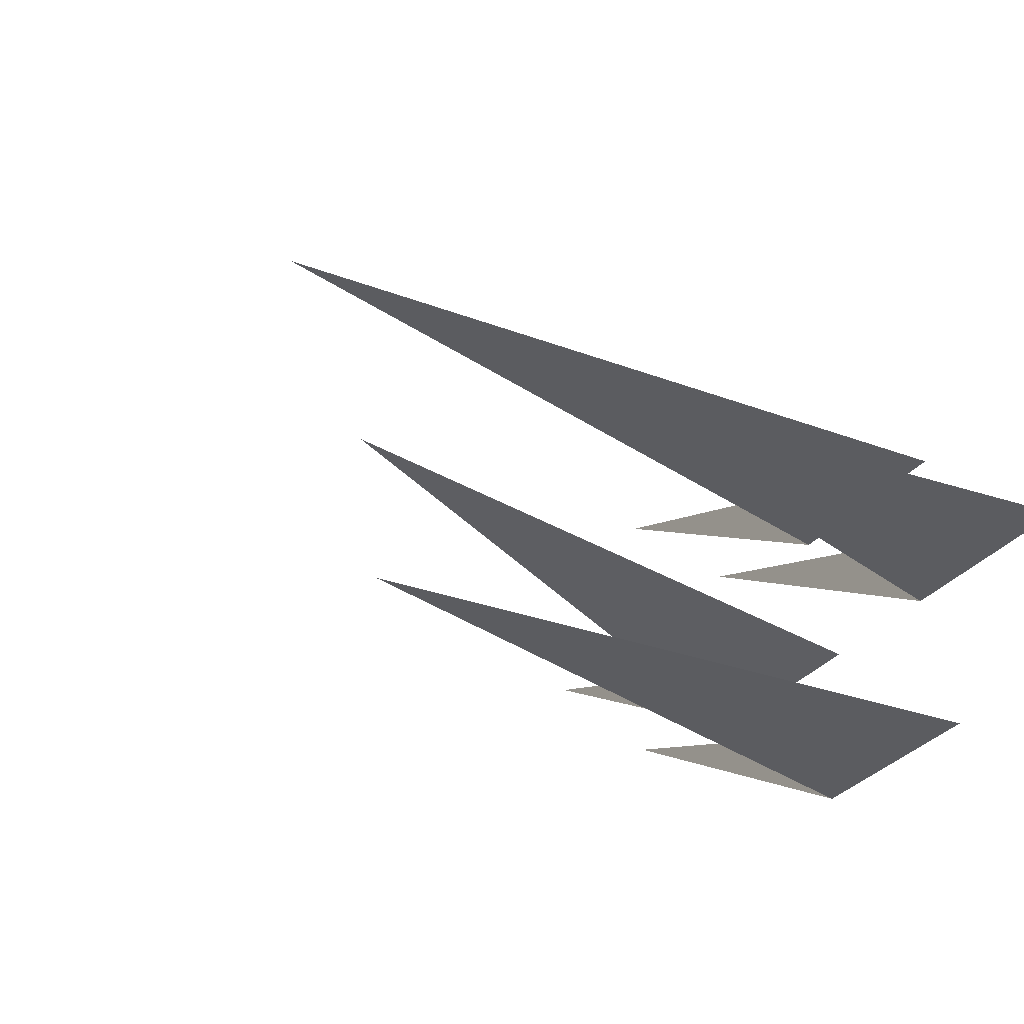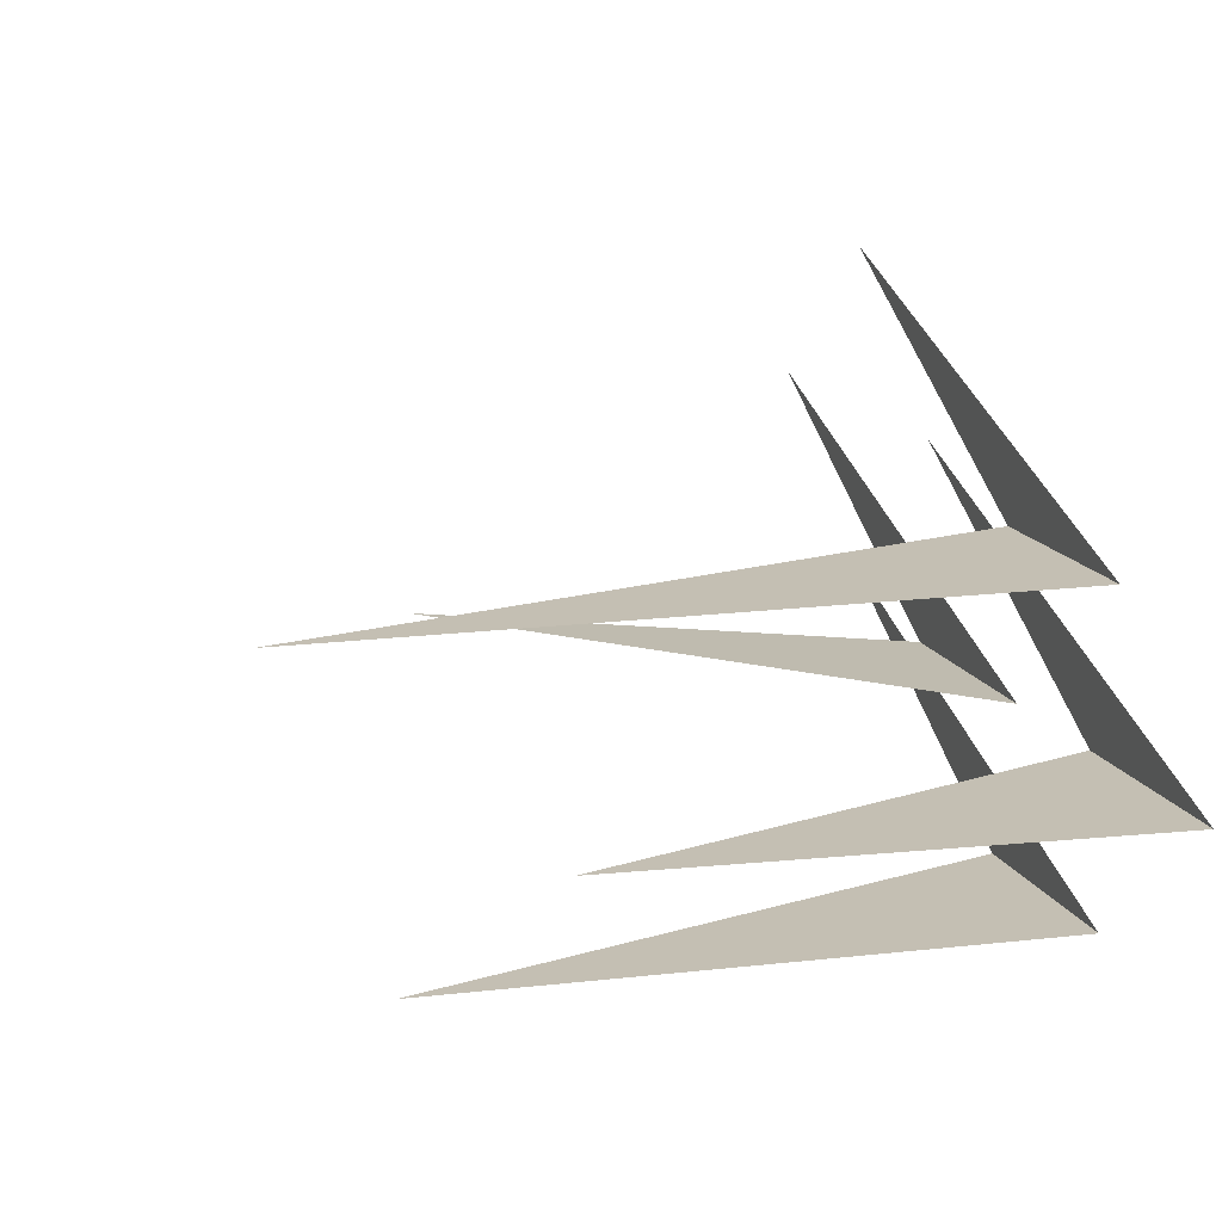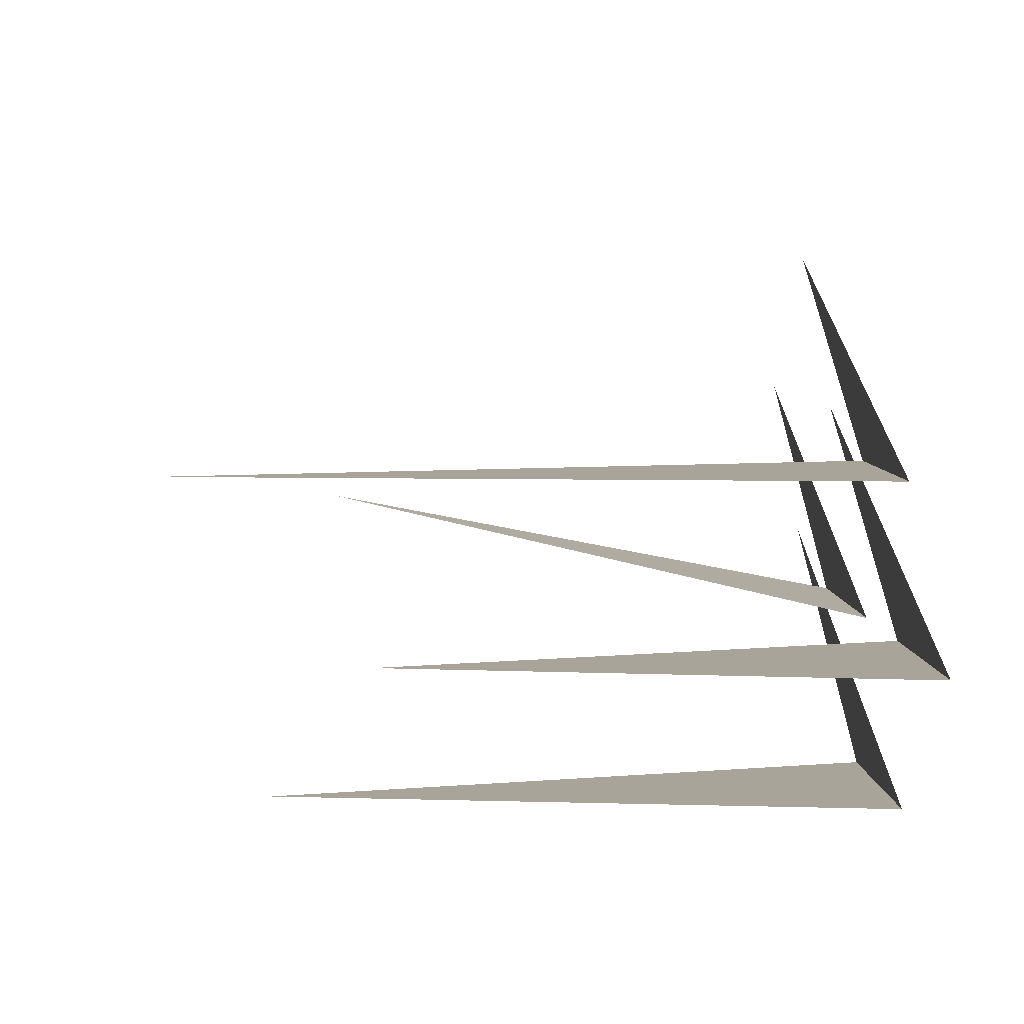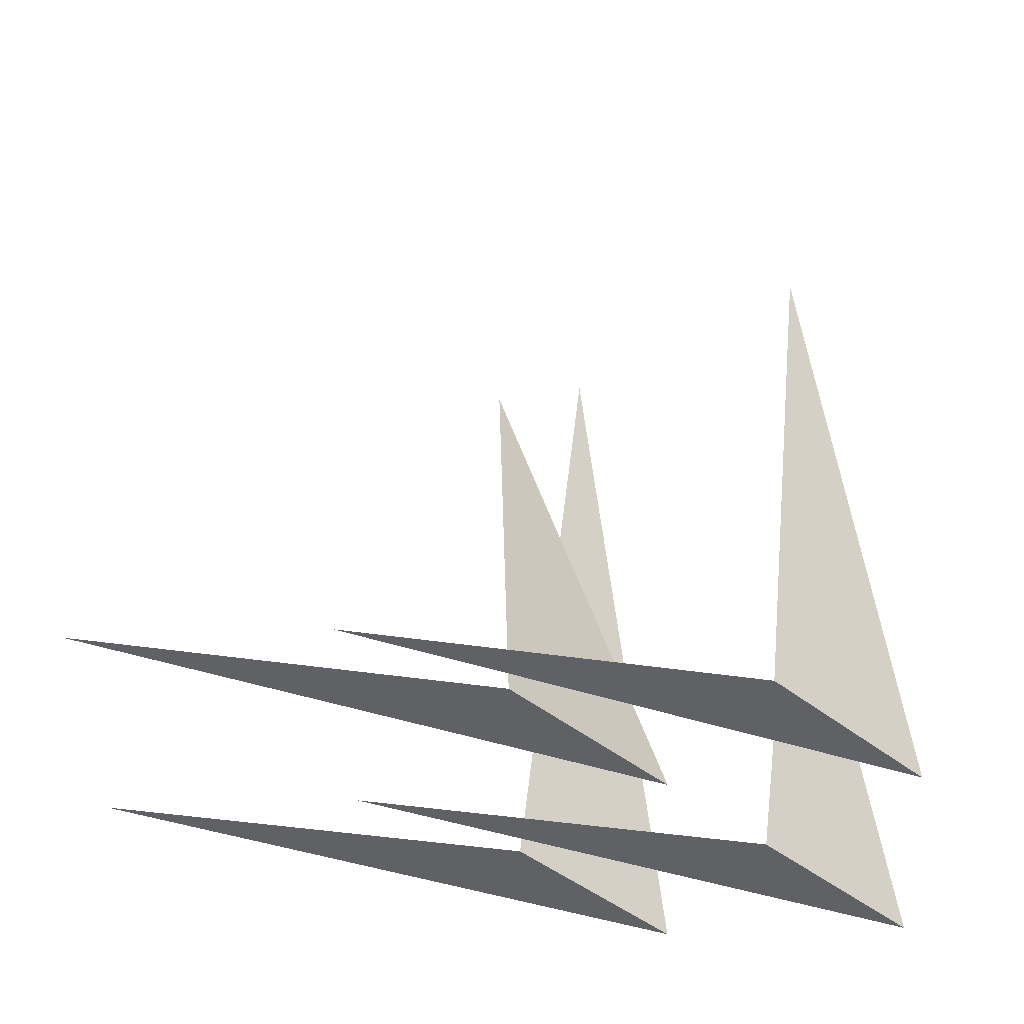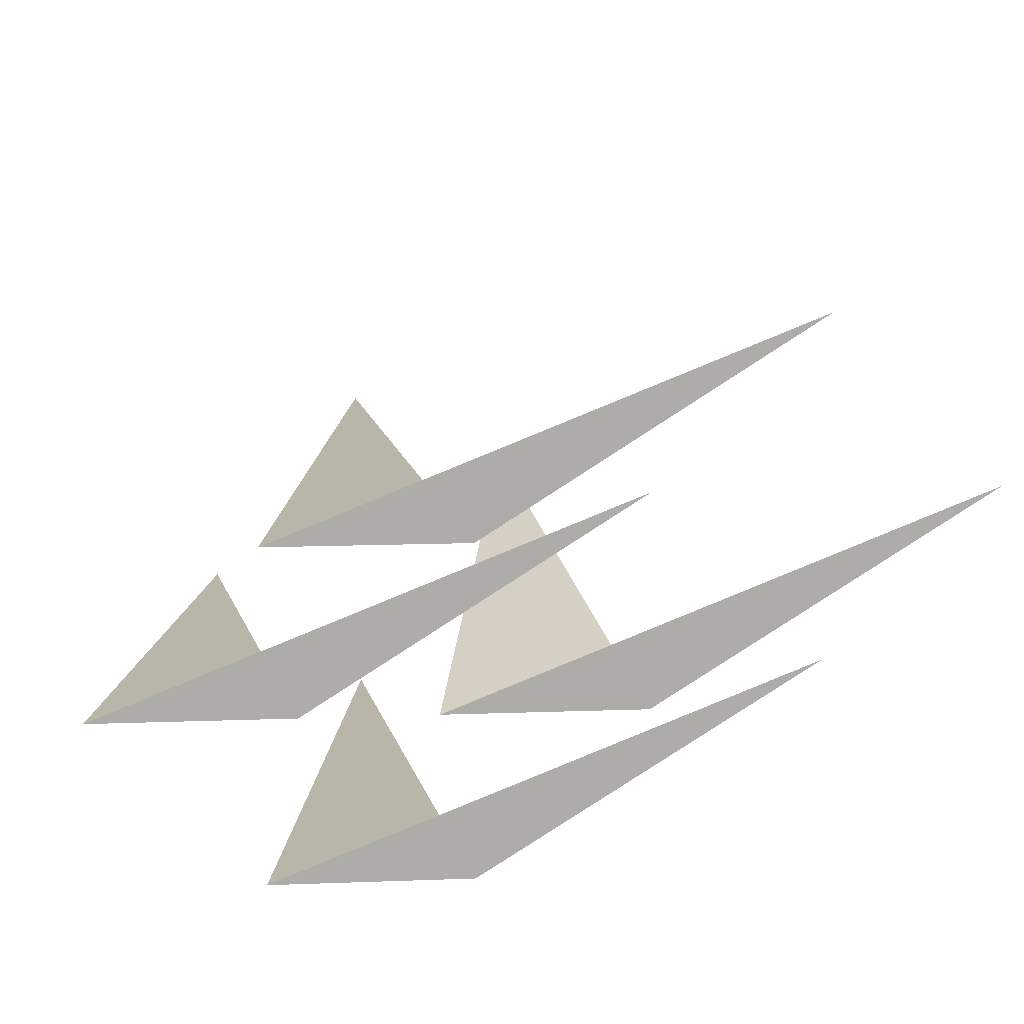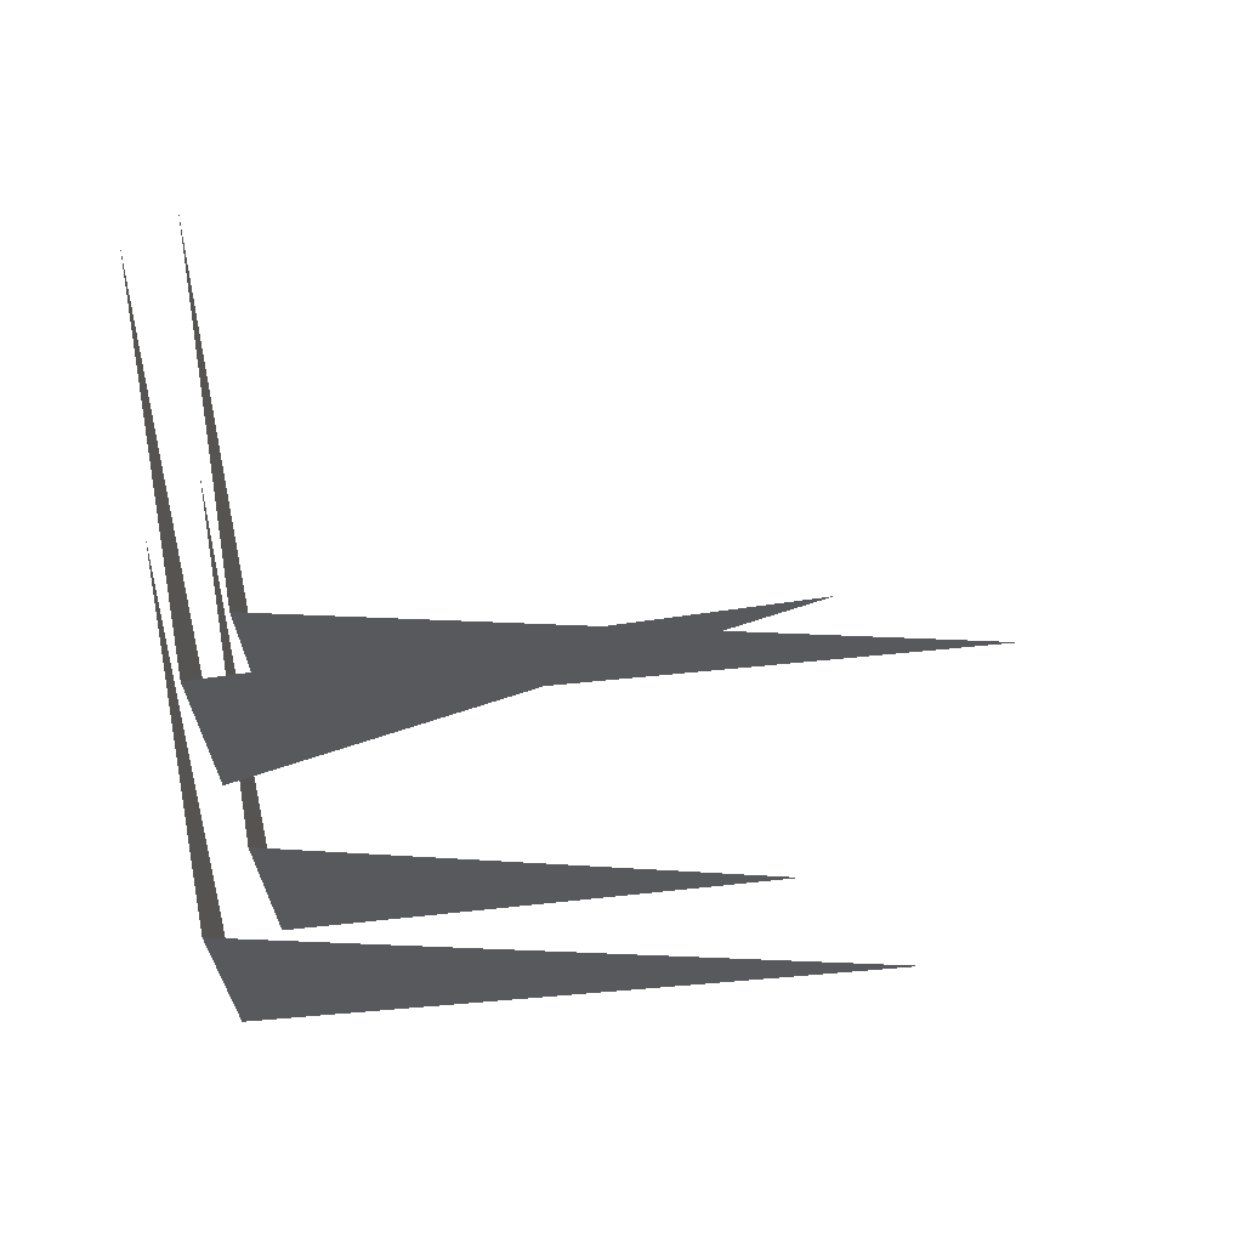
<metadata>
{"format":"obj","ext":"obj","renderer":"f3d","projection":"perspective","resolution":1024,"background":"white","views":[{"elev":-34.9,"azim":-123.9,"up":"+Z"},{"elev":17.7,"azim":-111.0,"up":"+Z"},{"elev":7.3,"azim":-94.4,"up":"+Z"},{"elev":-45.7,"azim":137.6,"up":"+Y"},{"elev":13.4,"azim":-4.7,"up":"+Z"},{"elev":-30.1,"azim":93.2,"up":"+Z"}]}
</metadata>
<code>
g FiloErba
v 0.12 -8.742e-09 -0.2
v 0 0.7663 -0.2
v -0.12 -8.742e-09 -0.2
v -0.12 -8.742e-09 -0.2
v 0.12 -8.742e-09 -0.2
v 0.5181 2.377e-09 0.05439
v -0.08 0 -1.49e-08
v -0.2 0.6406 -3.336e-08
v -0.32 0 1.49e-08
v -0.32 0 1.49e-08
v -0.08 0 -1.49e-08
v 0.3181 1.112e-08 0.2544
v 0.12 8.742e-09 0.2
v 0 0.9 0.2
v -0.12 8.742e-09 0.2
v -0.12 8.742e-09 0.2
v 0.12 8.742e-09 0.2
v 0.5181 1.986e-08 0.4544
v 0.32 0 -1.49e-08
v 0.2 0.6827 0.1511
v 0.08 0 1.49e-08
v 0.08 0 1.49e-08
v 0.32 0 -1.49e-08
v 0.7181 1.112e-08 0.2544
g FiloErba_0
f 3 2 1
f 6 5 4
f 9 8 7
f 12 11 10
f 15 14 13
f 18 17 16
f 21 20 19
f 24 23 22

</code>
